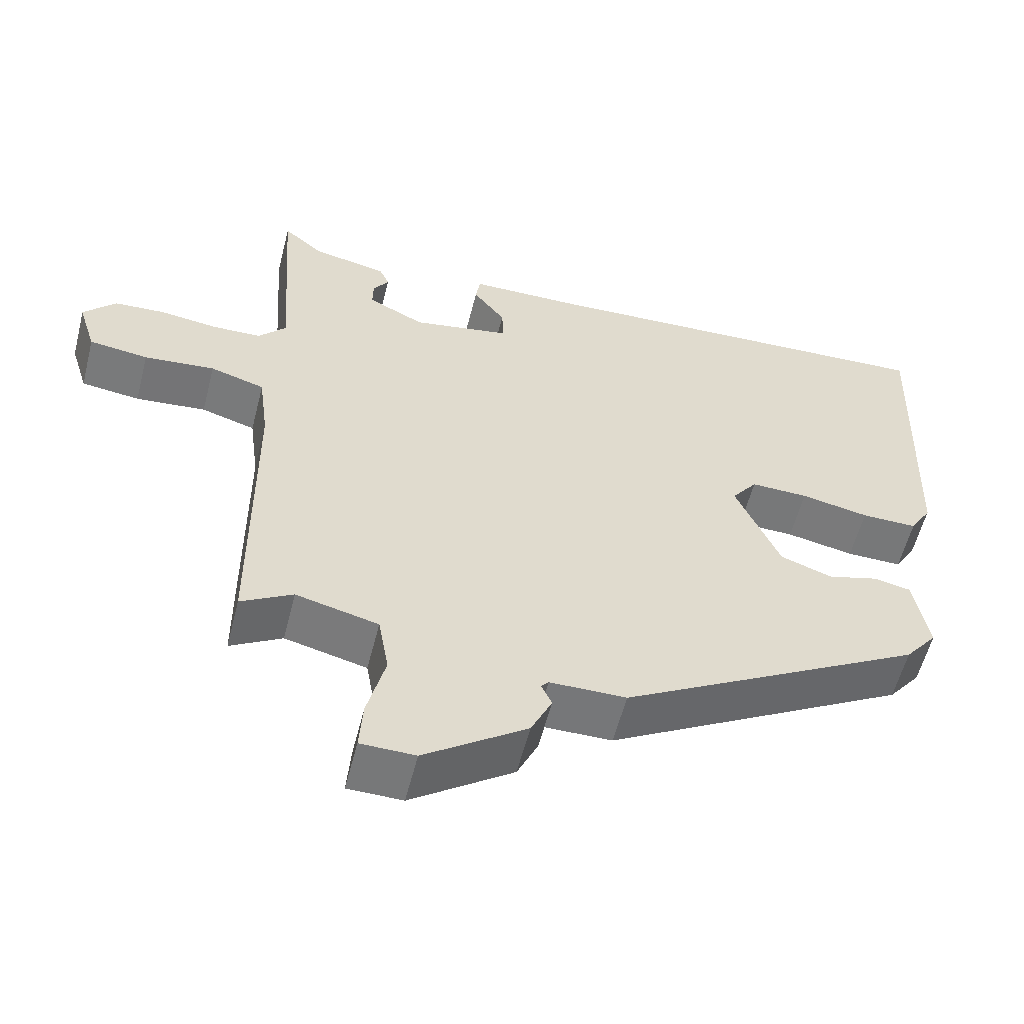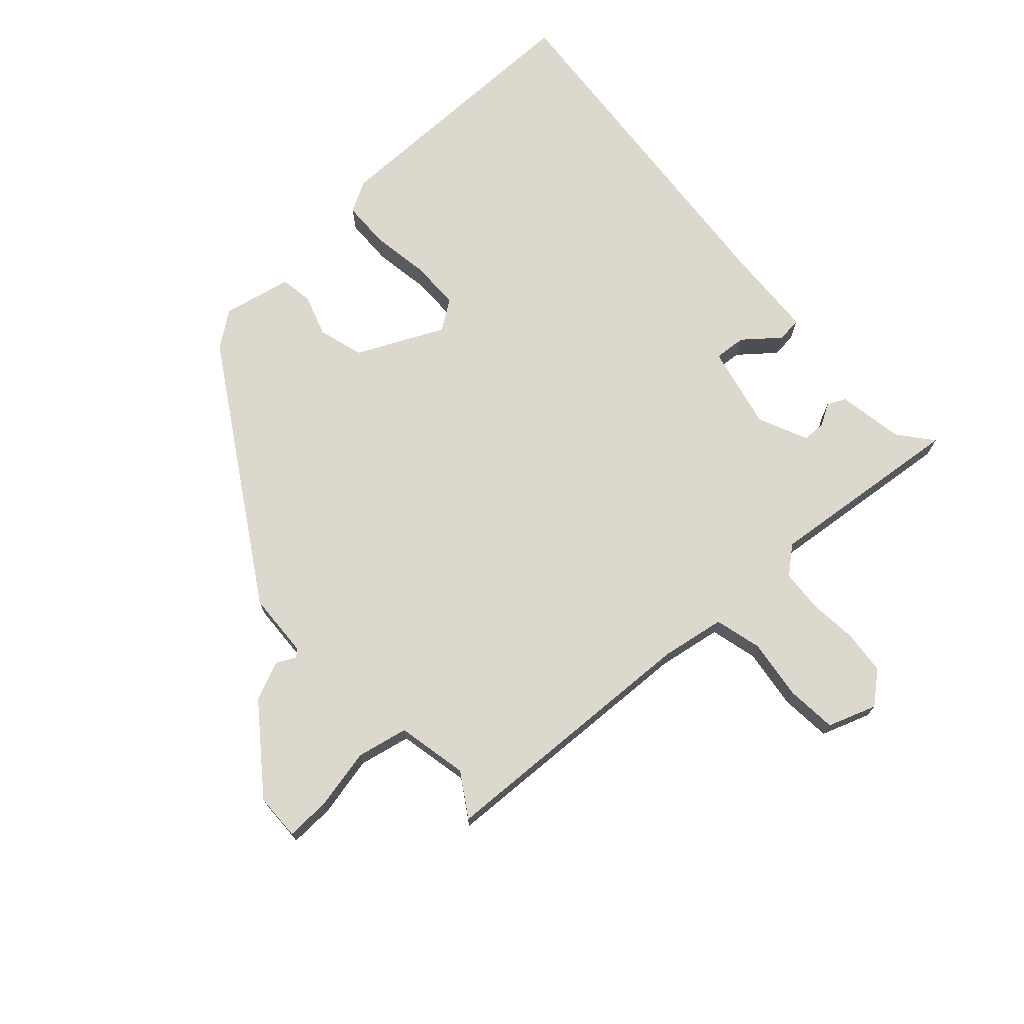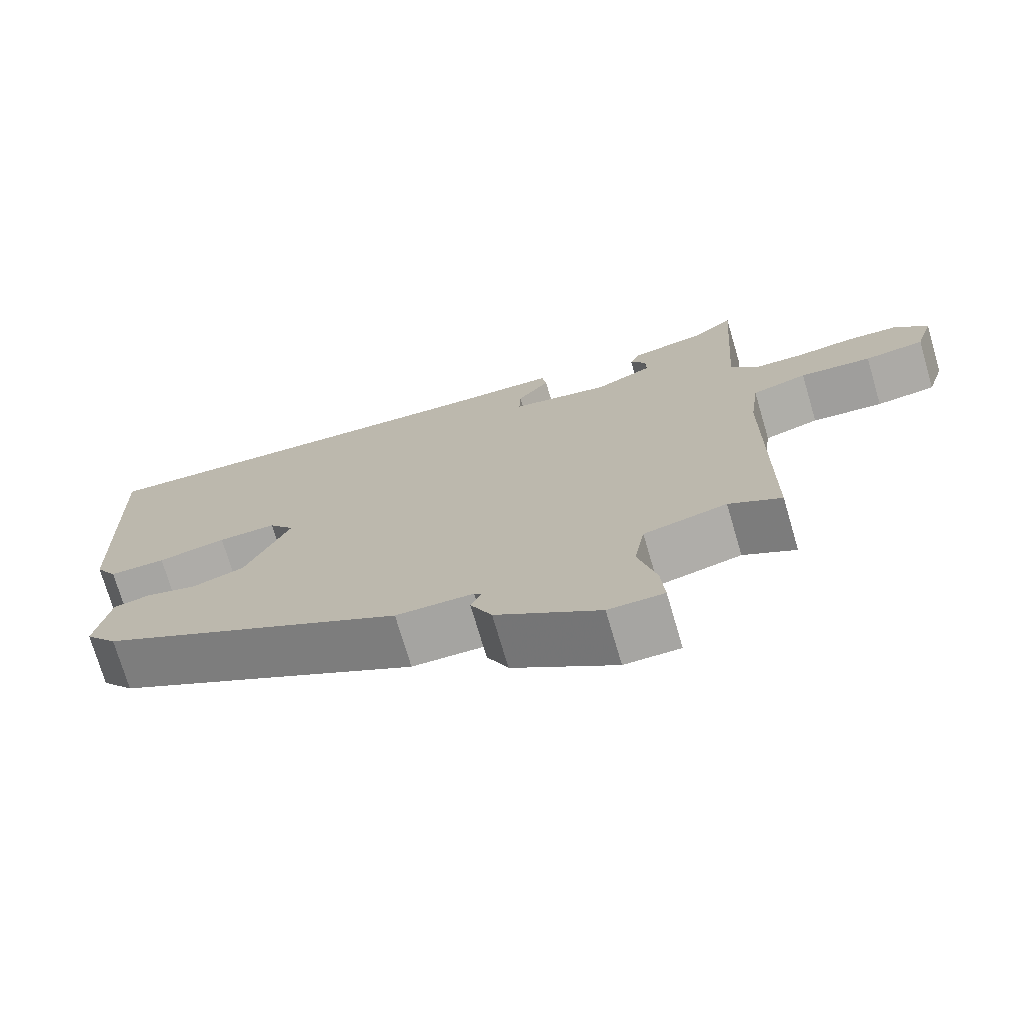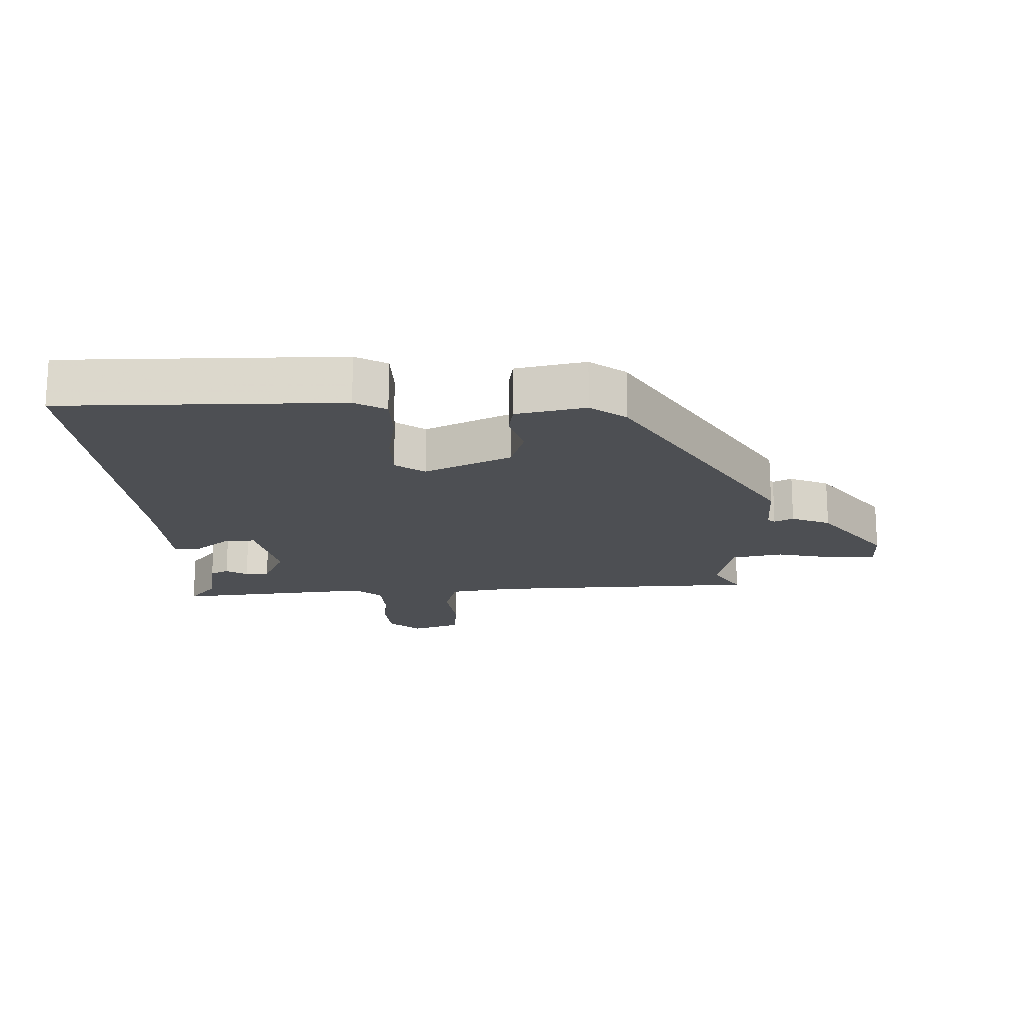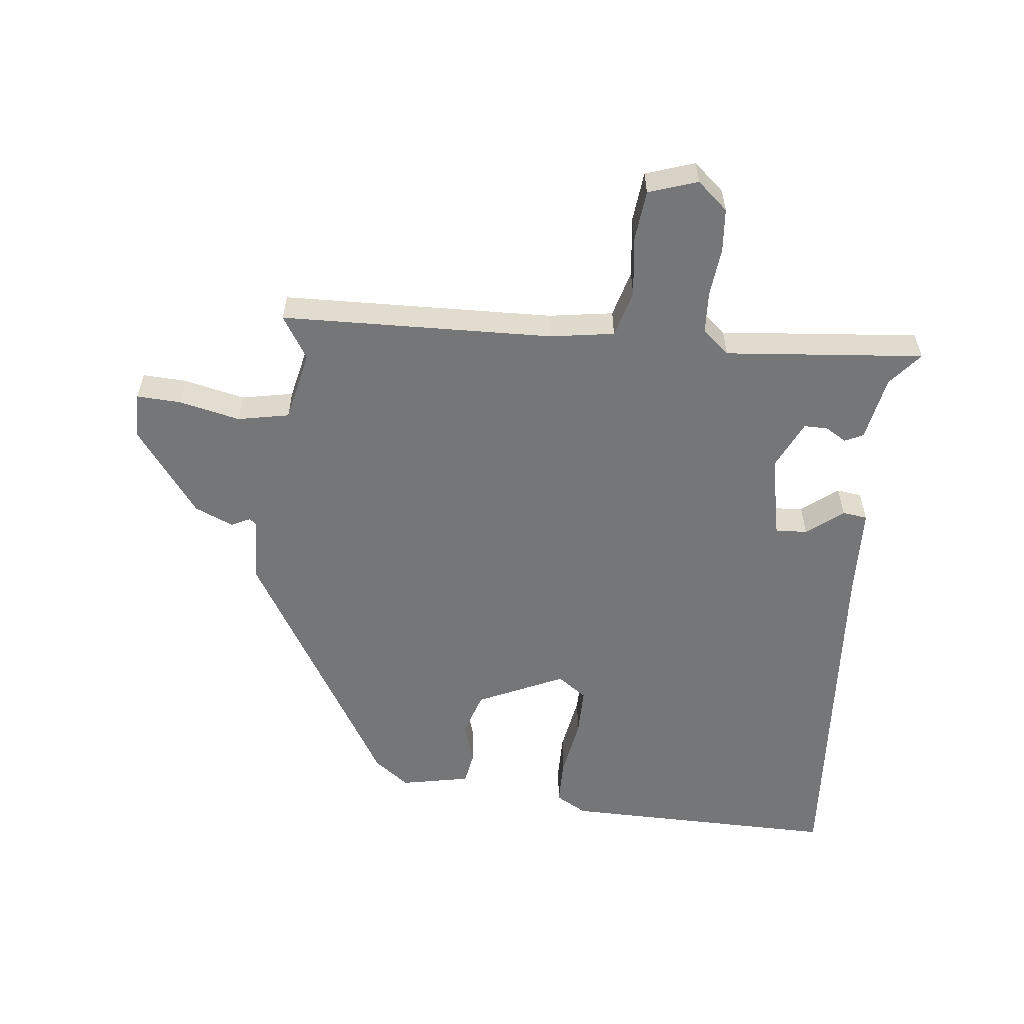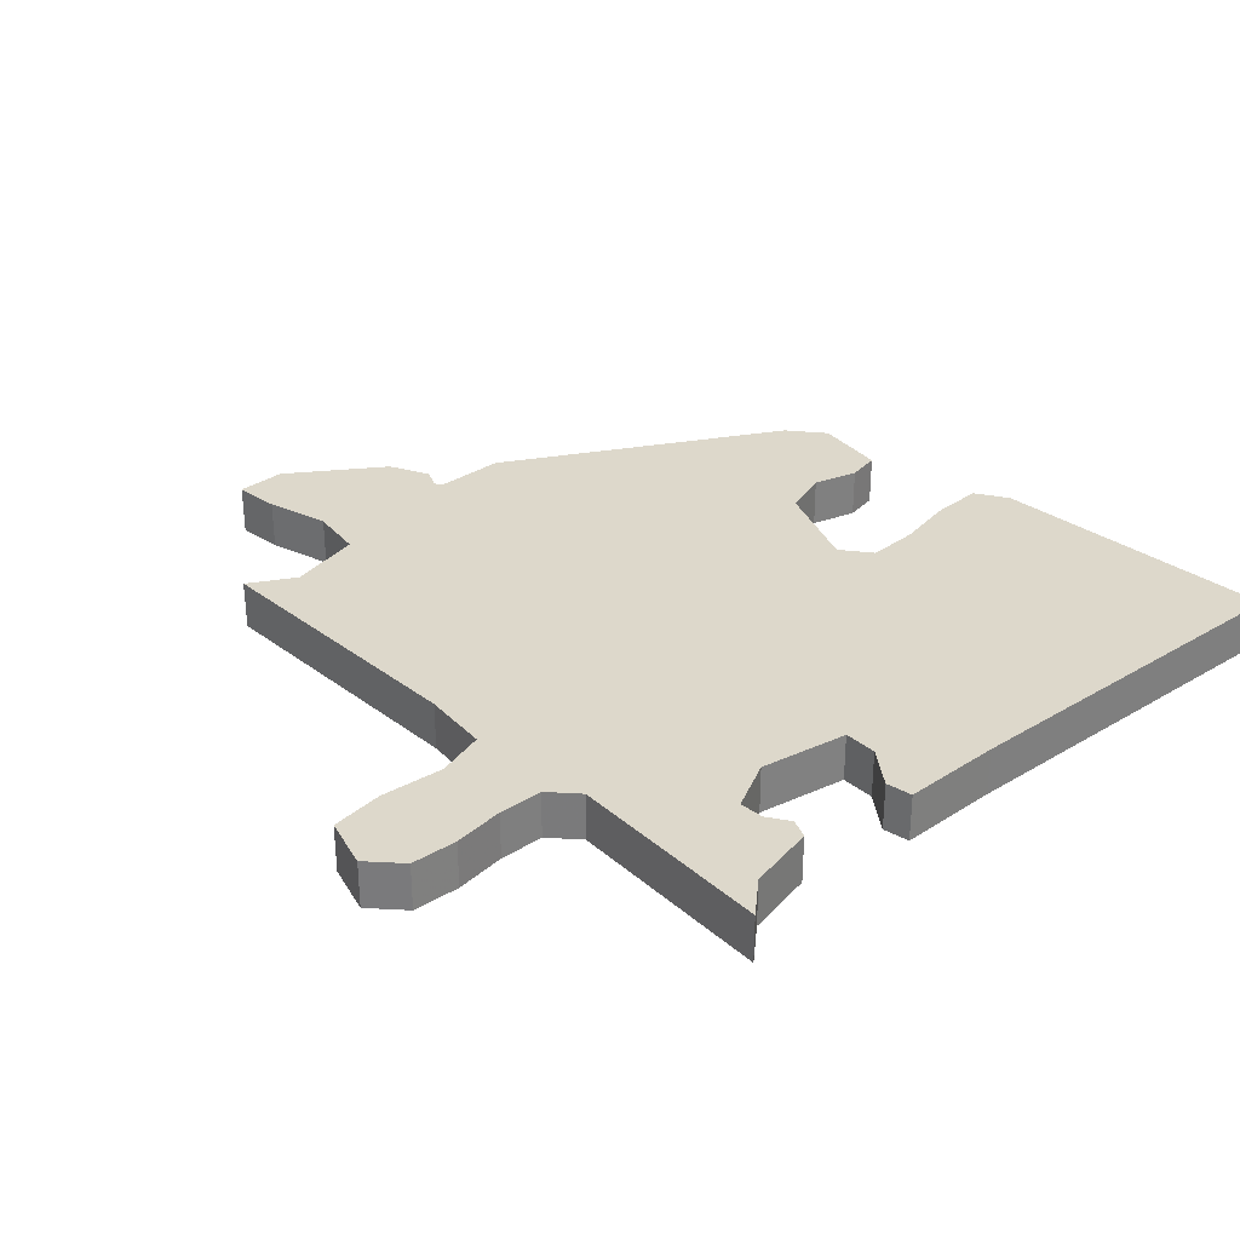
<metadata>
{"format":"obj","ext":"obj","renderer":"f3d","projection":"perspective","resolution":1024,"background":"white","views":[{"elev":-57.2,"azim":-14.2,"up":"+Z"},{"elev":72.5,"azim":-130.1,"up":"+Y"},{"elev":-73.5,"azim":-163.6,"up":"+Z"},{"elev":-17.7,"azim":93.7,"up":"+Y"},{"elev":-56.7,"azim":-94.8,"up":"+Y"},{"elev":31.2,"azim":-43.2,"up":"+Y"}]}
</metadata>
<code>
v -0.472 0.07 0.529
v -0.42 0.07 0.484
v -0.318 0.07 0.462
v -0.305 0.07 0.433
v -0.326 0.07 0.4
v -0.327 0.07 0.363
v -0.251 0.07 0.325
v -0.119 0.07 0.349
v -0.121 0.07 0.399
v -0.164 0.07 0.456
v -0.158 0.07 0.495
v -0.009 0.07 0.497
v 0.549 0.07 0.522
v 0.533 0.07 0.087
v 0.504 0.07 0.039
v 0.429 0.07 0.04
v 0.338 0.07 0.058
v 0.261 0.07 0.06
v 0.227 0.07 0.015
v 0.286 0.07 -0.122
v 0.356 0.07 -0.146
v 0.423 0.07 -0.127
v 0.473 0.07 -0.137
v 0.492 0.07 -0.246
v 0.449 0.07 -0.3
v 0.044 0.07 -0.528
v -0.058 0.07 -0.529
v -0.068 0.07 -0.54
v -0.054 0.07 -0.57
v -0.082 0.07 -0.63
v -0.219 0.07 -0.726
v -0.292 0.07 -0.725
v -0.287 0.07 -0.656
v -0.263 0.07 -0.561
v -0.277 0.07 -0.48
v -0.387 0.07 -0.453
v -0.456 0.07 -0.493
v -0.458 0.07 -0.068
v -0.471 0.07 0.033
v -0.544 0.07 0.055
v -0.639 0.07 0.046
v -0.718 0.07 0.056
v -0.742 0.07 0.133
v -0.699 0.07 0.18
v -0.63 0.07 0.184
v -0.554 0.07 0.174
v -0.488 0.07 0.176
v -0.451 0.07 0.217
v -0.472 0 0.529
v -0.42 0 0.484
v -0.318 0 0.462
v -0.305 0 0.433
v -0.326 0 0.4
v -0.327 0 0.363
v -0.251 0 0.325
v -0.119 0 0.349
v -0.121 0 0.399
v -0.164 0 0.456
v -0.158 0 0.495
v -0.009 0 0.497
v 0.549 0 0.522
v 0.533 0 0.087
v 0.504 0 0.039
v 0.429 0 0.04
v 0.338 0 0.058
v 0.261 0 0.06
v 0.227 0 0.015
v 0.286 0 -0.122
v 0.356 0 -0.146
v 0.423 0 -0.127
v 0.473 0 -0.137
v 0.492 0 -0.246
v 0.449 0 -0.3
v 0.044 0 -0.528
v -0.058 0 -0.529
v -0.068 0 -0.54
v -0.054 0 -0.57
v -0.082 0 -0.63
v -0.219 0 -0.726
v -0.292 0 -0.725
v -0.287 0 -0.656
v -0.263 0 -0.561
v -0.277 0 -0.48
v -0.387 0 -0.453
v -0.456 0 -0.493
v -0.458 0 -0.068
v -0.471 0 0.033
v -0.544 0 0.055
v -0.639 0 0.046
v -0.718 0 0.056
v -0.742 0 0.133
v -0.699 0 0.18
v -0.63 0 0.184
v -0.554 0 0.174
v -0.488 0 0.176
v -0.451 0 0.217
f 43 44 45 46
f 43 46 47
f 40 41 42 43
f 39 40 43 47
f 38 39 47 48
f 36 37 38 48
f 31 32 33 34
f 31 34 35
f 28 29 30 31
f 28 31 35
f 27 28 35
f 21 22 23 24
f 20 21 24 25
f 14 15 16 17
f 12 13 14 17
f 12 17 18
f 9 10 11 12
f 8 9 12 18
f 7 8 18 19
f 2 3 4 5
f 2 5 6
f 1 2 6
f 48 1 6
f 20 25 26 27
f 27 35 36 48
f 19 20 27 48
f 6 7 19 48
f 94 93 92 91
f 95 94 91
f 91 90 89 88
f 95 91 88 87
f 96 95 87 86
f 96 86 85 84
f 82 81 80 79
f 83 82 79
f 79 78 77 76
f 83 79 76
f 83 76 75
f 72 71 70 69
f 73 72 69 68
f 65 64 63 62
f 65 62 61 60
f 66 65 60
f 60 59 58 57
f 66 60 57 56
f 67 66 56 55
f 53 52 51 50
f 54 53 50
f 54 50 49
f 54 49 96
f 75 74 73 68
f 96 84 83 75
f 96 75 68 67
f 96 67 55 54
f 1 49 50 2
f 2 50 51 3
f 3 51 52 4
f 4 52 53 5
f 5 53 54 6
f 6 54 55 7
f 7 55 56 8
f 8 56 57 9
f 9 57 58 10
f 10 58 59 11
f 11 59 60 12
f 12 60 61 13
f 13 61 62 14
f 14 62 63 15
f 15 63 64 16
f 16 64 65 17
f 17 65 66 18
f 18 66 67 19
f 19 67 68 20
f 20 68 69 21
f 21 69 70 22
f 22 70 71 23
f 23 71 72 24
f 24 72 73 25
f 25 73 74 26
f 26 74 75 27
f 27 75 76 28
f 28 76 77 29
f 29 77 78 30
f 30 78 79 31
f 31 79 80 32
f 32 80 81 33
f 33 81 82 34
f 34 82 83 35
f 35 83 84 36
f 36 84 85 37
f 37 85 86 38
f 38 86 87 39
f 39 87 88 40
f 40 88 89 41
f 41 89 90 42
f 42 90 91 43
f 43 91 92 44
f 44 92 93 45
f 45 93 94 46
f 46 94 95 47
f 47 95 96 48
f 48 96 49 1

</code>
